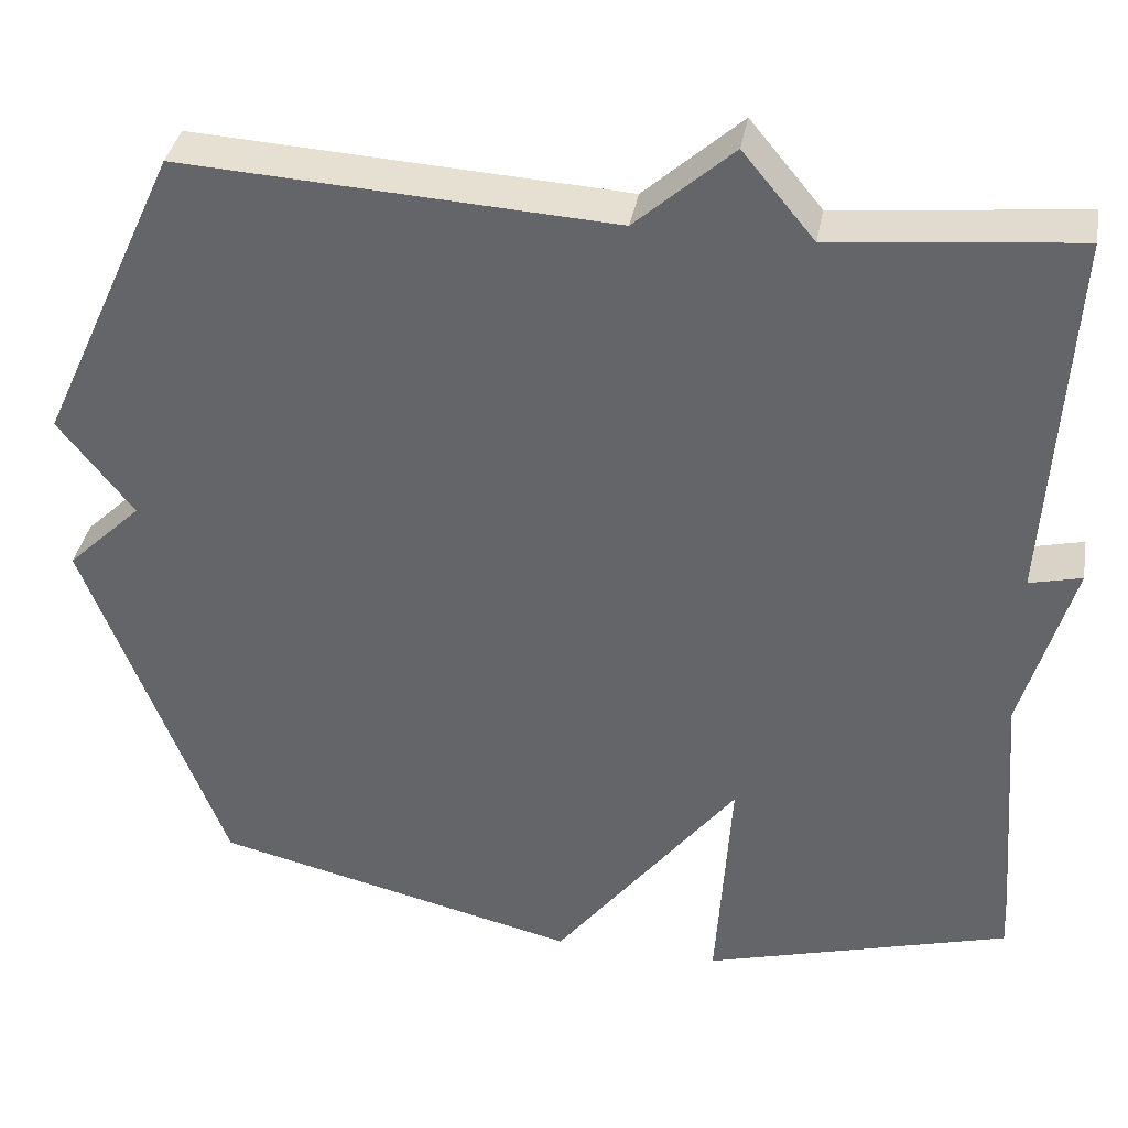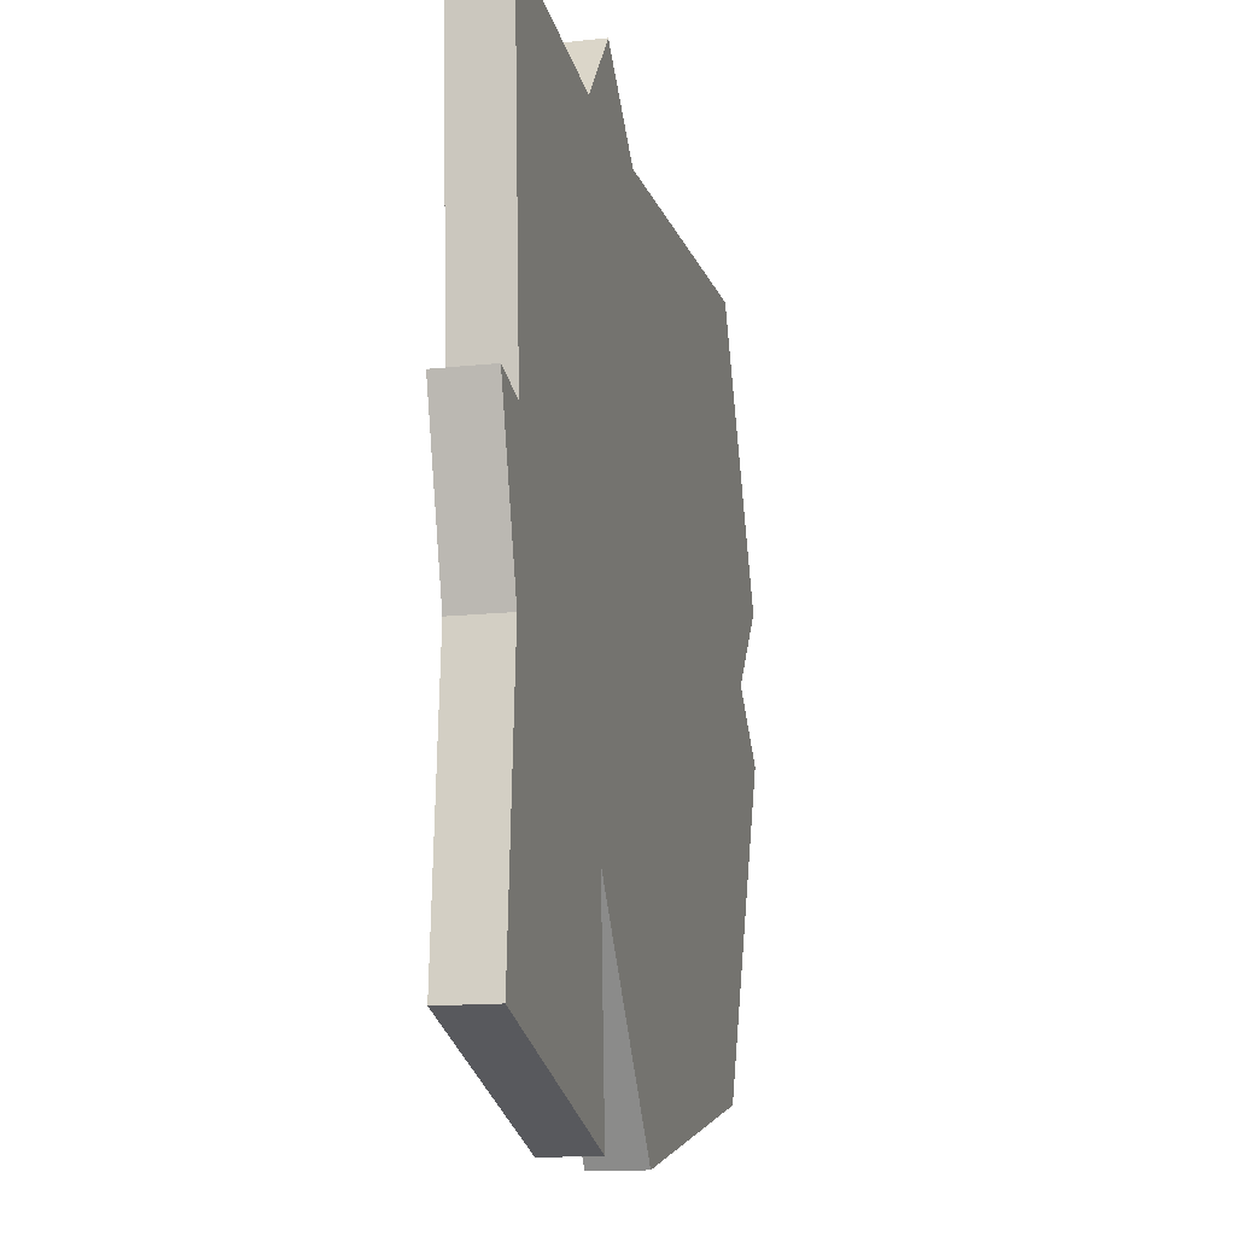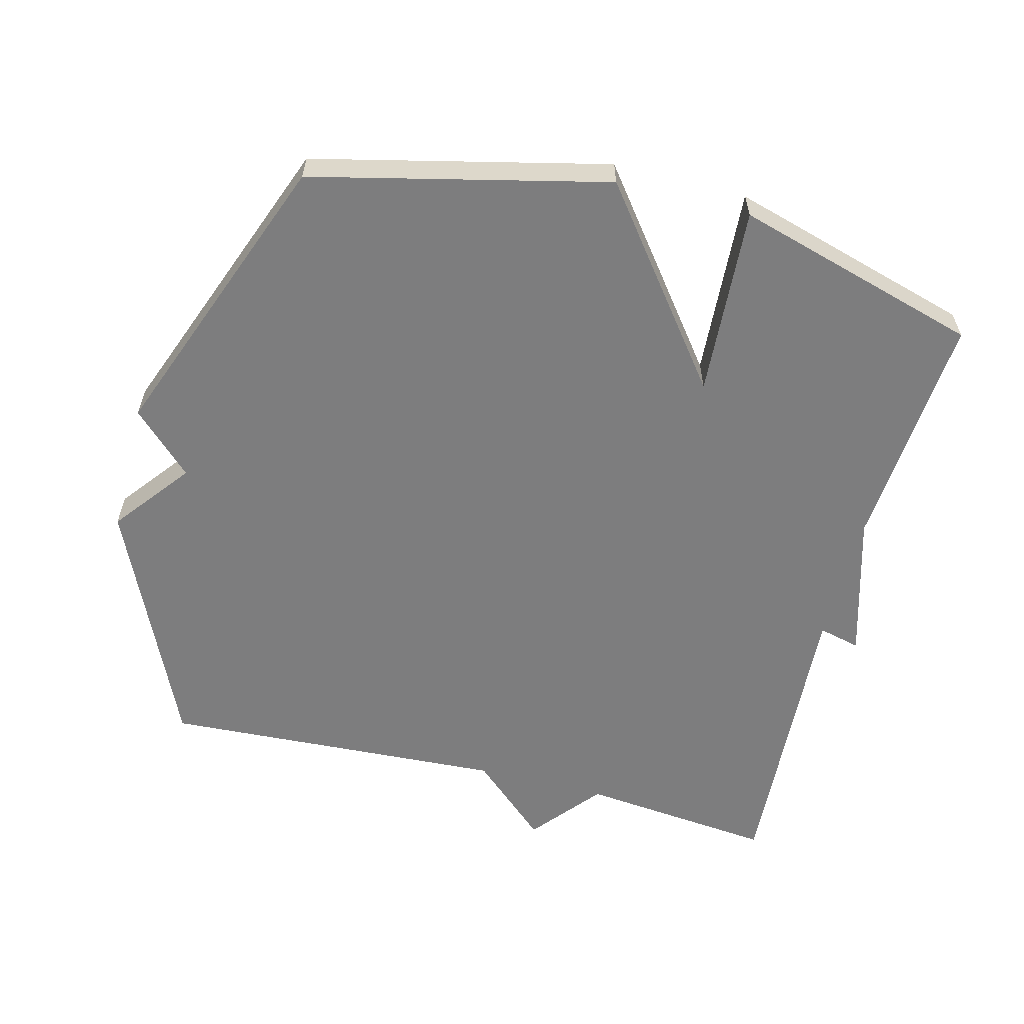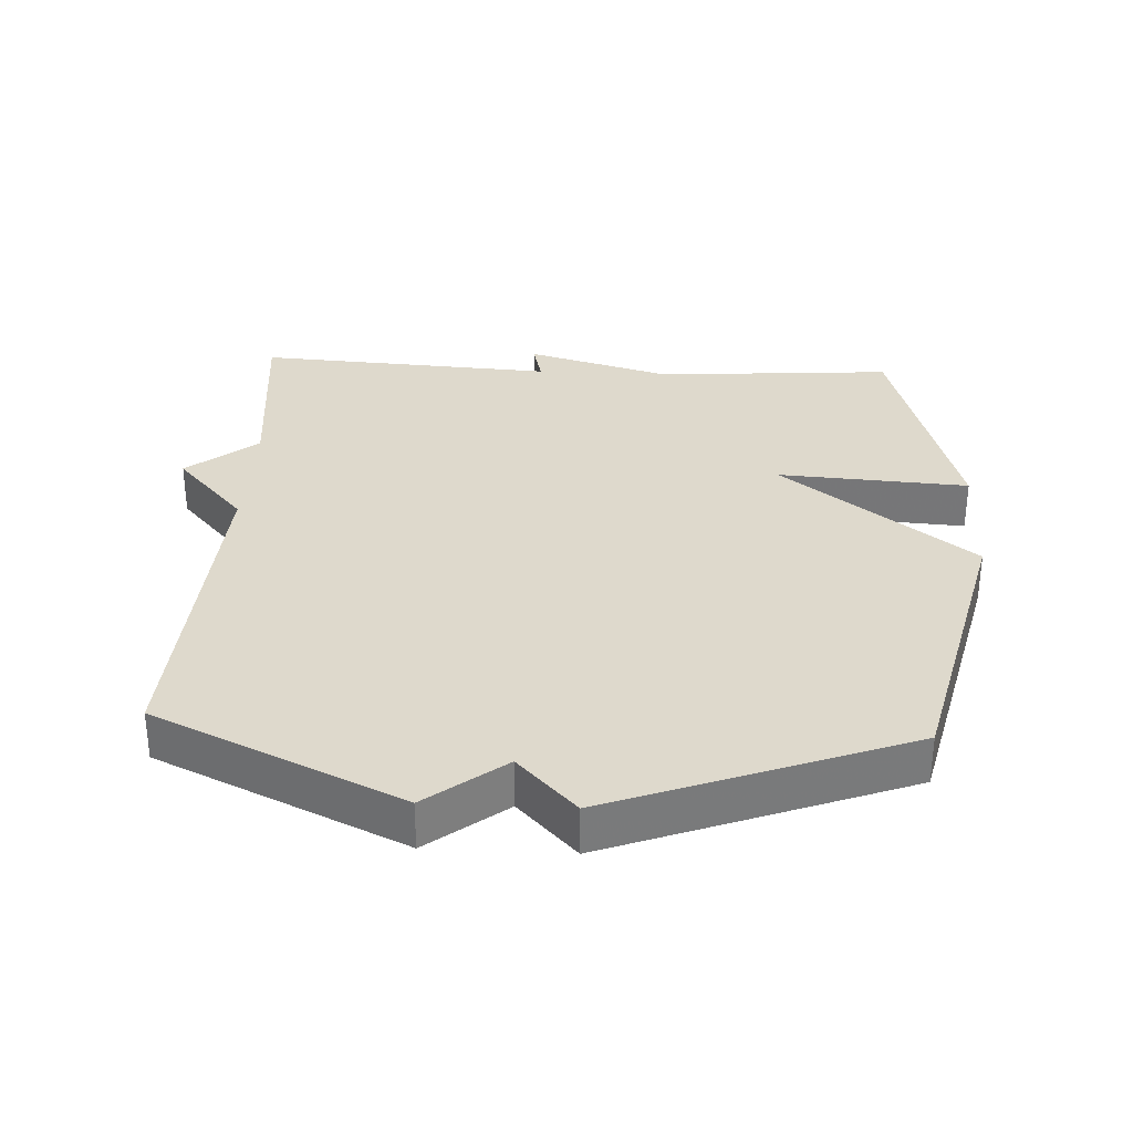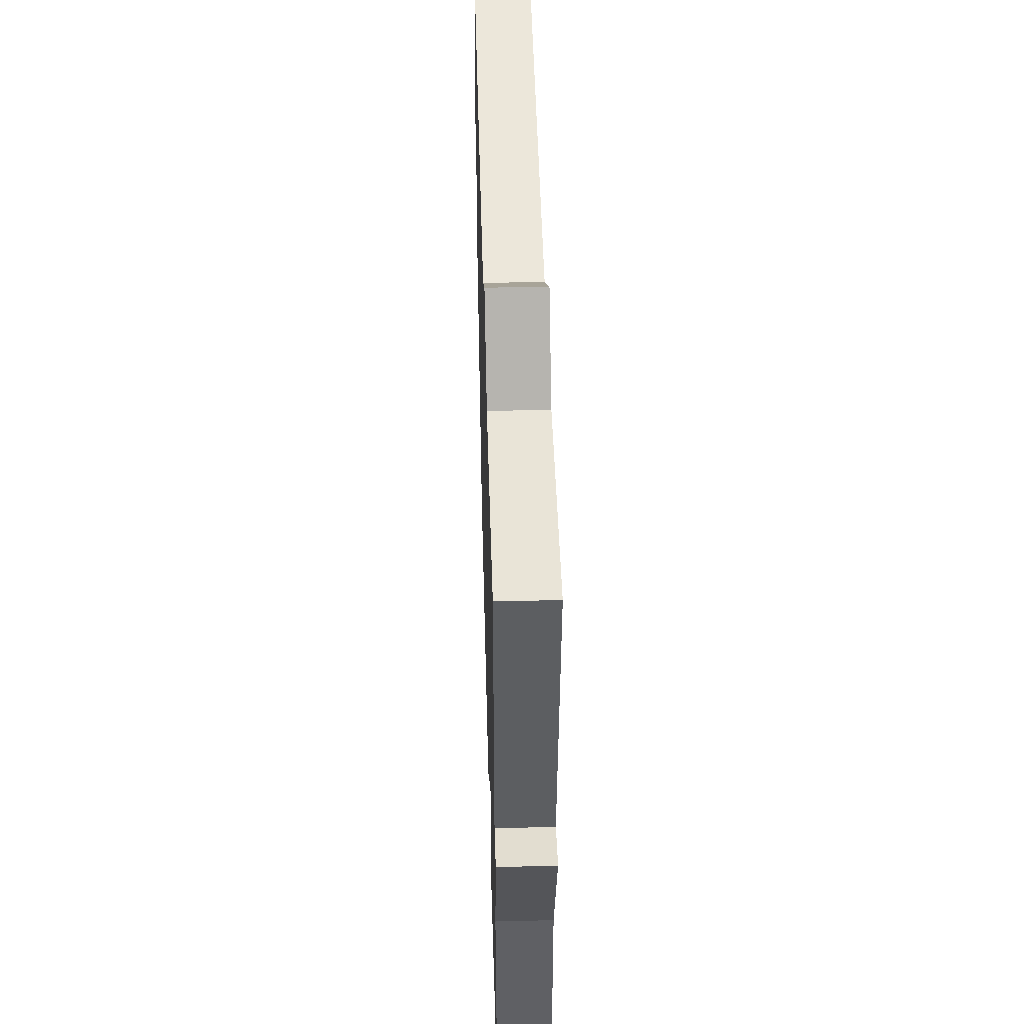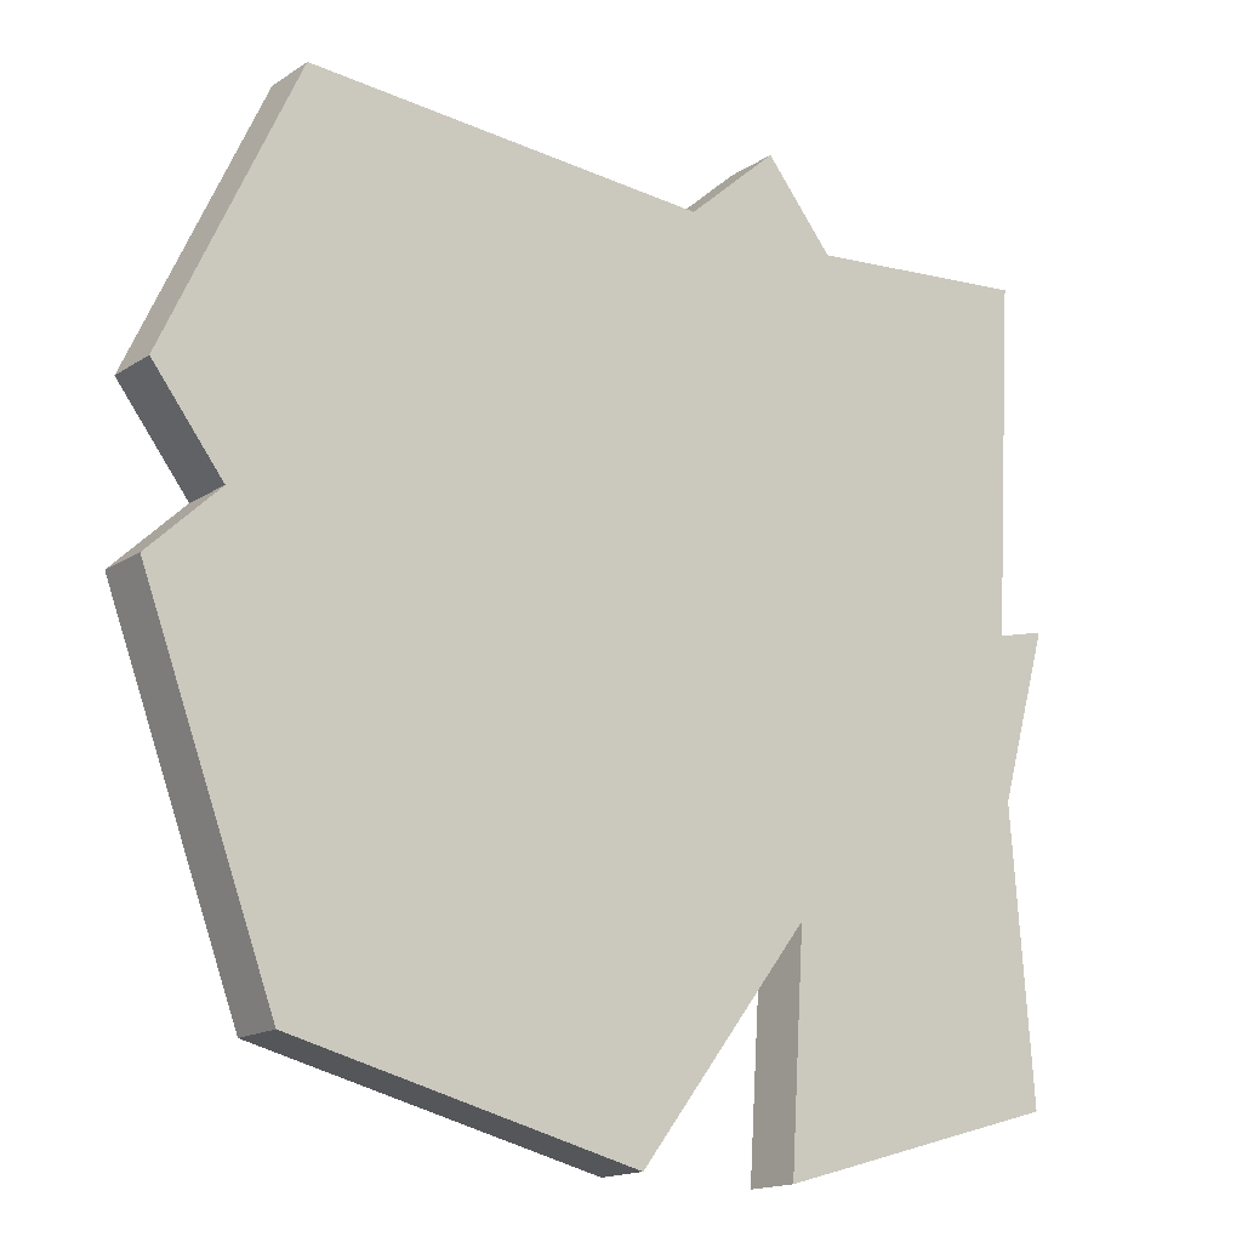
<metadata>
{"format":"obj","ext":"obj","renderer":"f3d","projection":"perspective","resolution":1024,"background":"white","views":[{"elev":36.9,"azim":-169.9,"up":"+Z"},{"elev":-14.3,"azim":-76.6,"up":"+Z"},{"elev":-59.1,"azim":165.5,"up":"+Y"},{"elev":32.1,"azim":93.0,"up":"+Y"},{"elev":49.0,"azim":-91.6,"up":"+Z"},{"elev":-16.4,"azim":142.5,"up":"+Z"}]}
</metadata>
<code>
v -0.5 0.07 0.5
v -0.211 0.07 0.471
v -0.126 0.07 0.574
v -0.011 0.07 0.471
v 0.5 0.07 0.5
v 0.666 0.07 0.137
v 0.577 0.07 0.023
v 0.666 0.07 -0.063
v 0.5 0.07 -0.5
v 0.064 0.07 -0.604
v -0.154 0.07 -0.322
v -0.136 0.07 -0.604
v -0.5 0.07 -0.5
v -0.473 0.07 -0.145
v -0.535 0.07 0.07
v -0.473 0.07 0.055
v -0.5 0 0.5
v -0.211 0 0.471
v -0.126 0 0.574
v -0.011 0 0.471
v 0.5 0 0.5
v 0.666 0 0.137
v 0.577 0 0.023
v 0.666 0 -0.063
v 0.5 0 -0.5
v 0.064 0 -0.604
v -0.154 0 -0.322
v -0.136 0 -0.604
v -0.5 0 -0.5
v -0.473 0 -0.145
v -0.535 0 0.07
v -0.473 0 0.055
f 14 15 16
f 11 12 13 14
f 11 14 16
f 9 10 11
f 8 9 11
f 7 8 11
f 7 11 16
f 6 7 16
f 5 6 16
f 4 5 16
f 2 3 4 16
f 1 2 16
f 32 31 30
f 30 29 28 27
f 32 30 27
f 27 26 25
f 27 25 24
f 27 24 23
f 32 27 23
f 32 23 22
f 32 22 21
f 32 21 20
f 32 20 19 18
f 32 18 17
f 1 17 18 2
f 2 18 19 3
f 3 19 20 4
f 4 20 21 5
f 5 21 22 6
f 6 22 23 7
f 7 23 24 8
f 8 24 25 9
f 9 25 26 10
f 10 26 27 11
f 11 27 28 12
f 12 28 29 13
f 13 29 30 14
f 14 30 31 15
f 15 31 32 16
f 16 32 17 1

</code>
